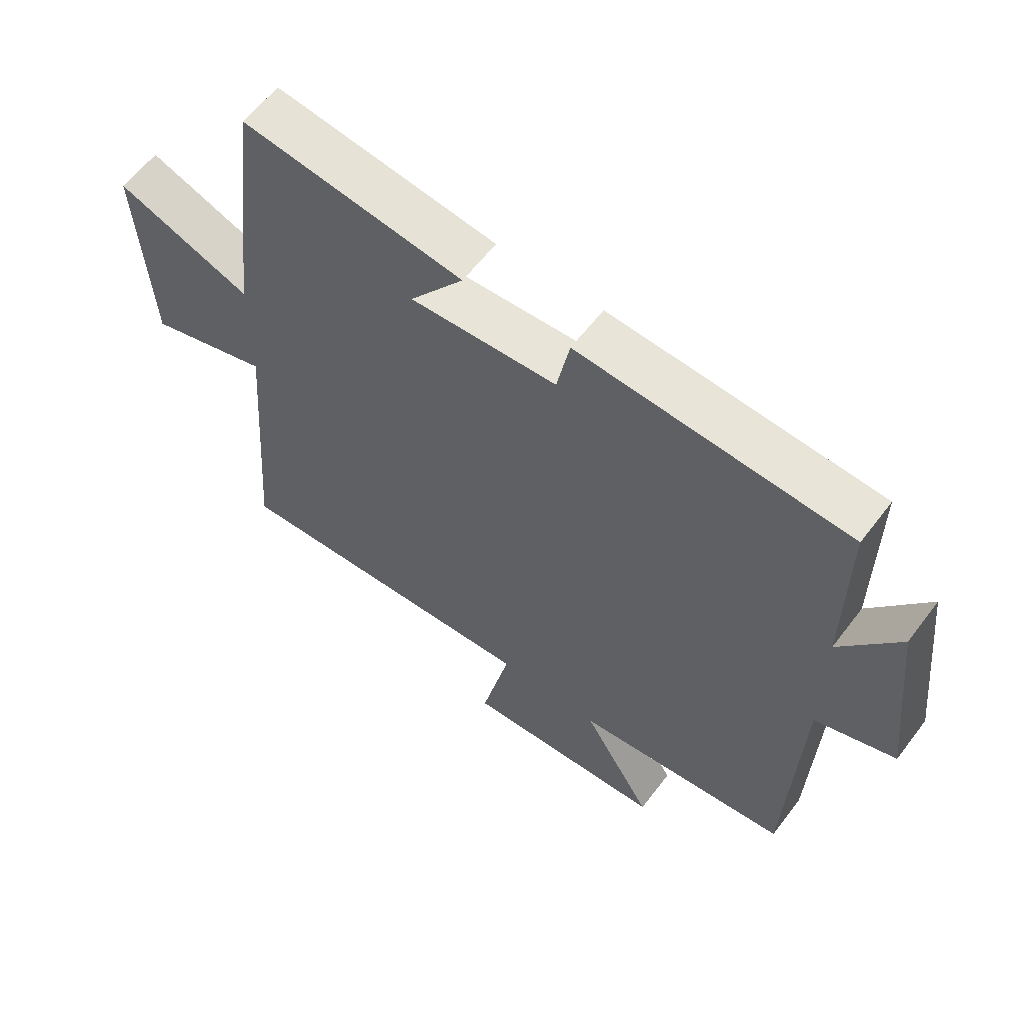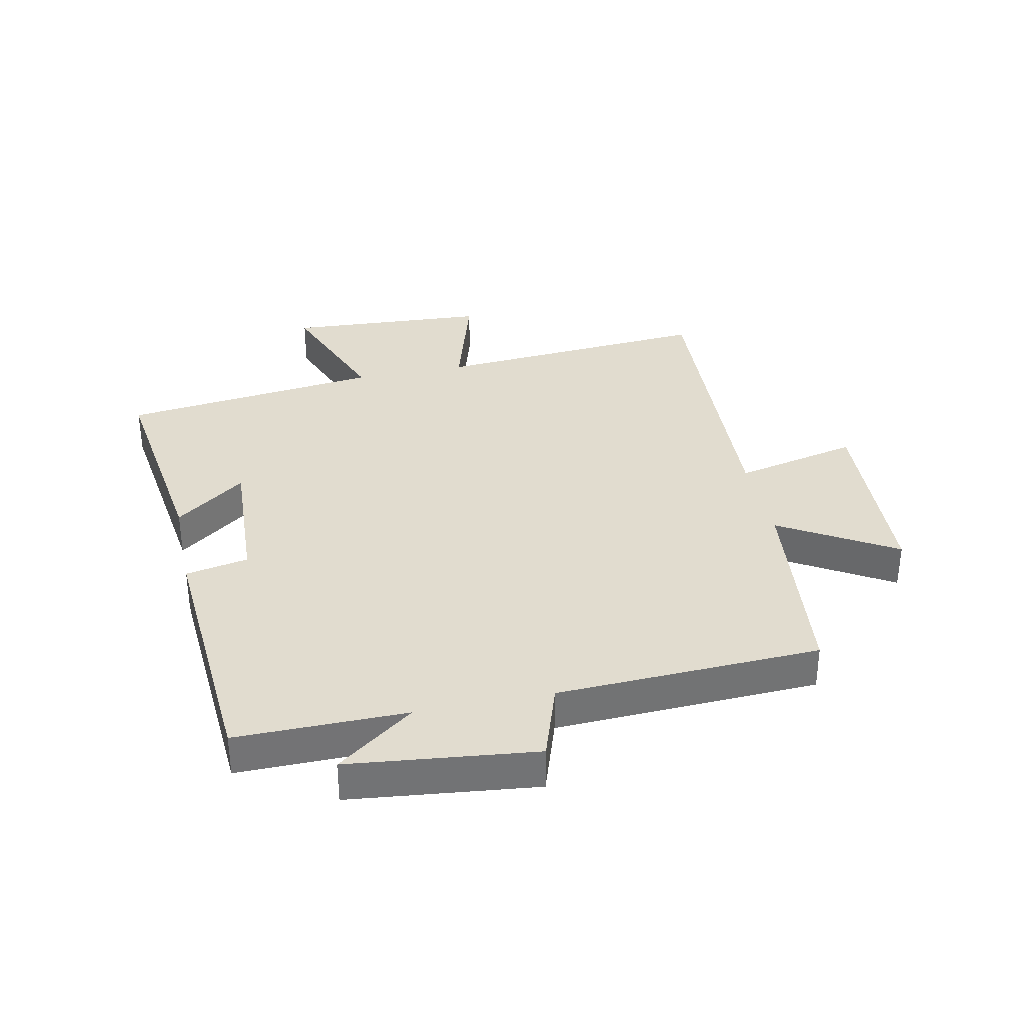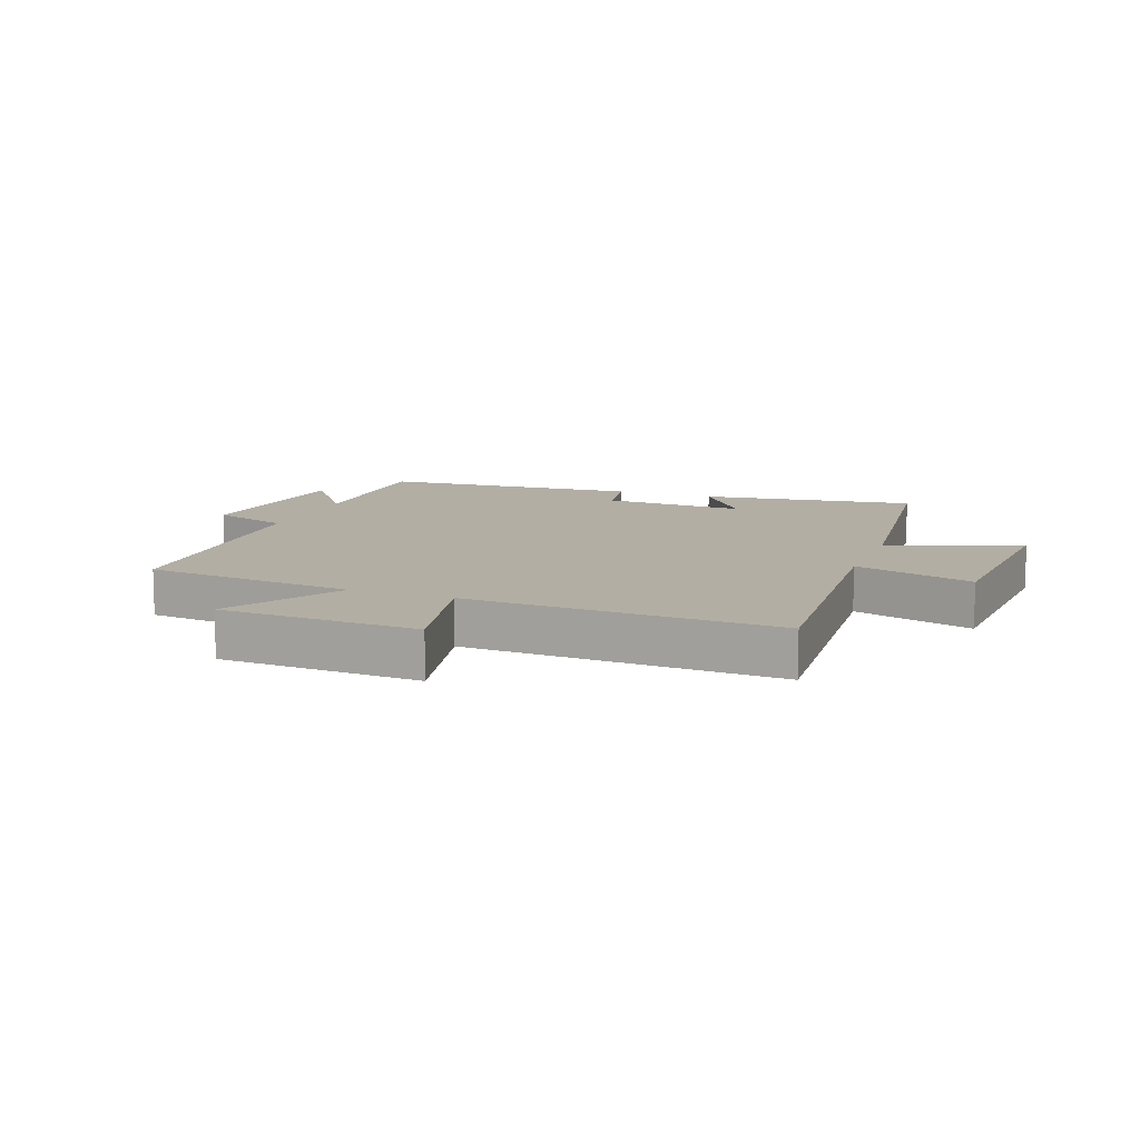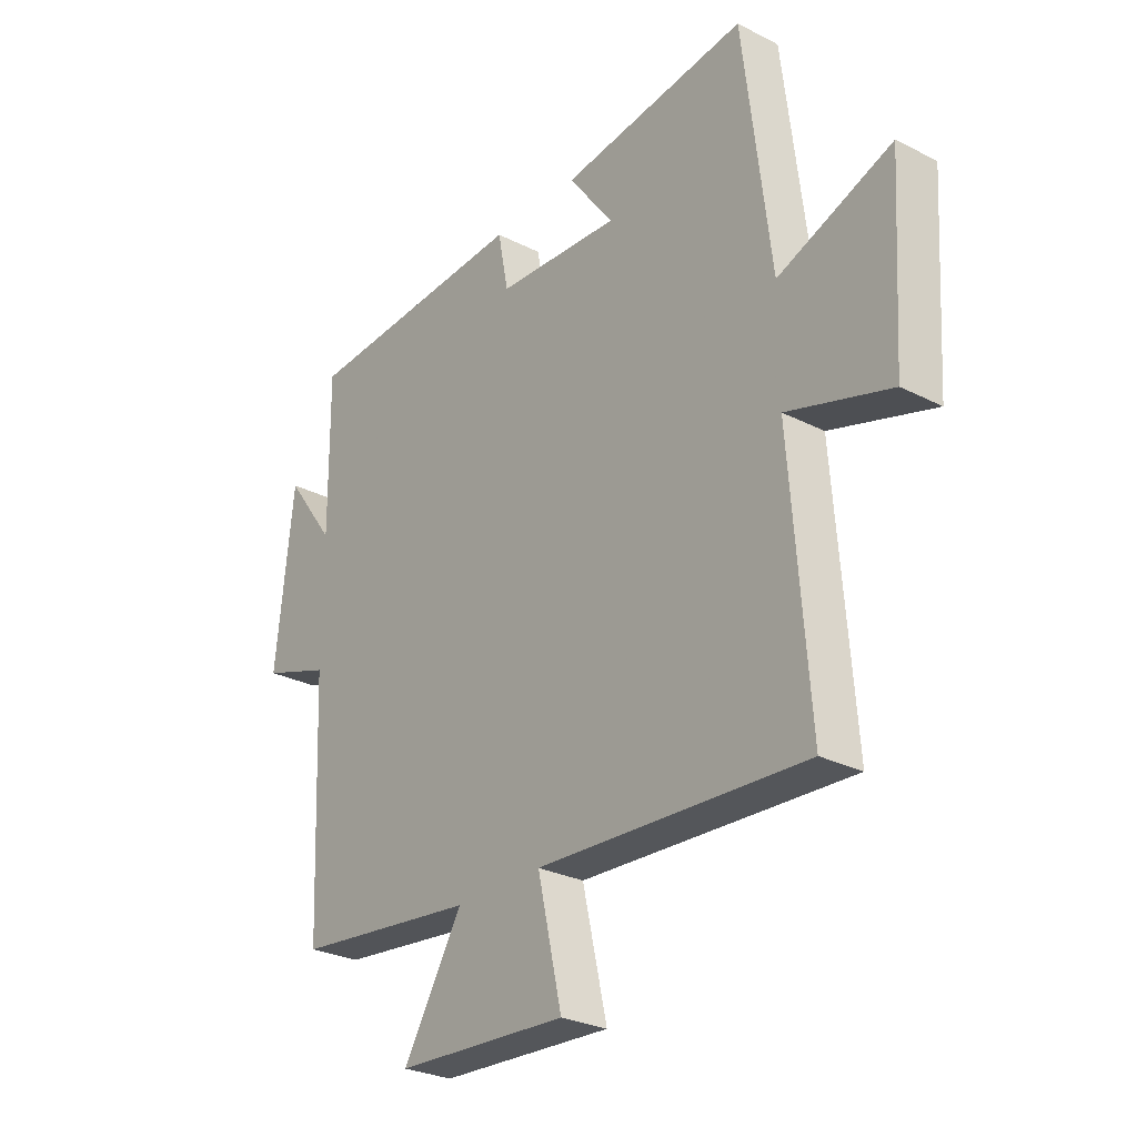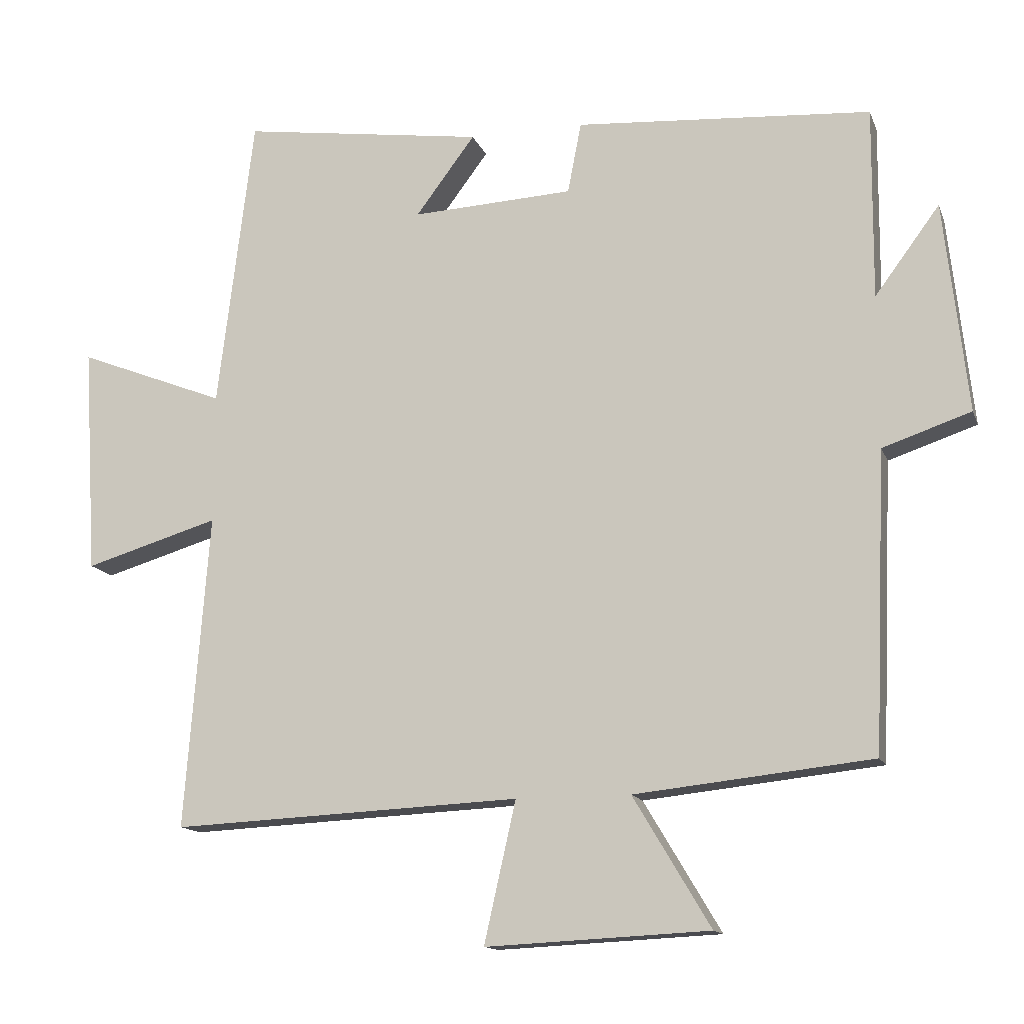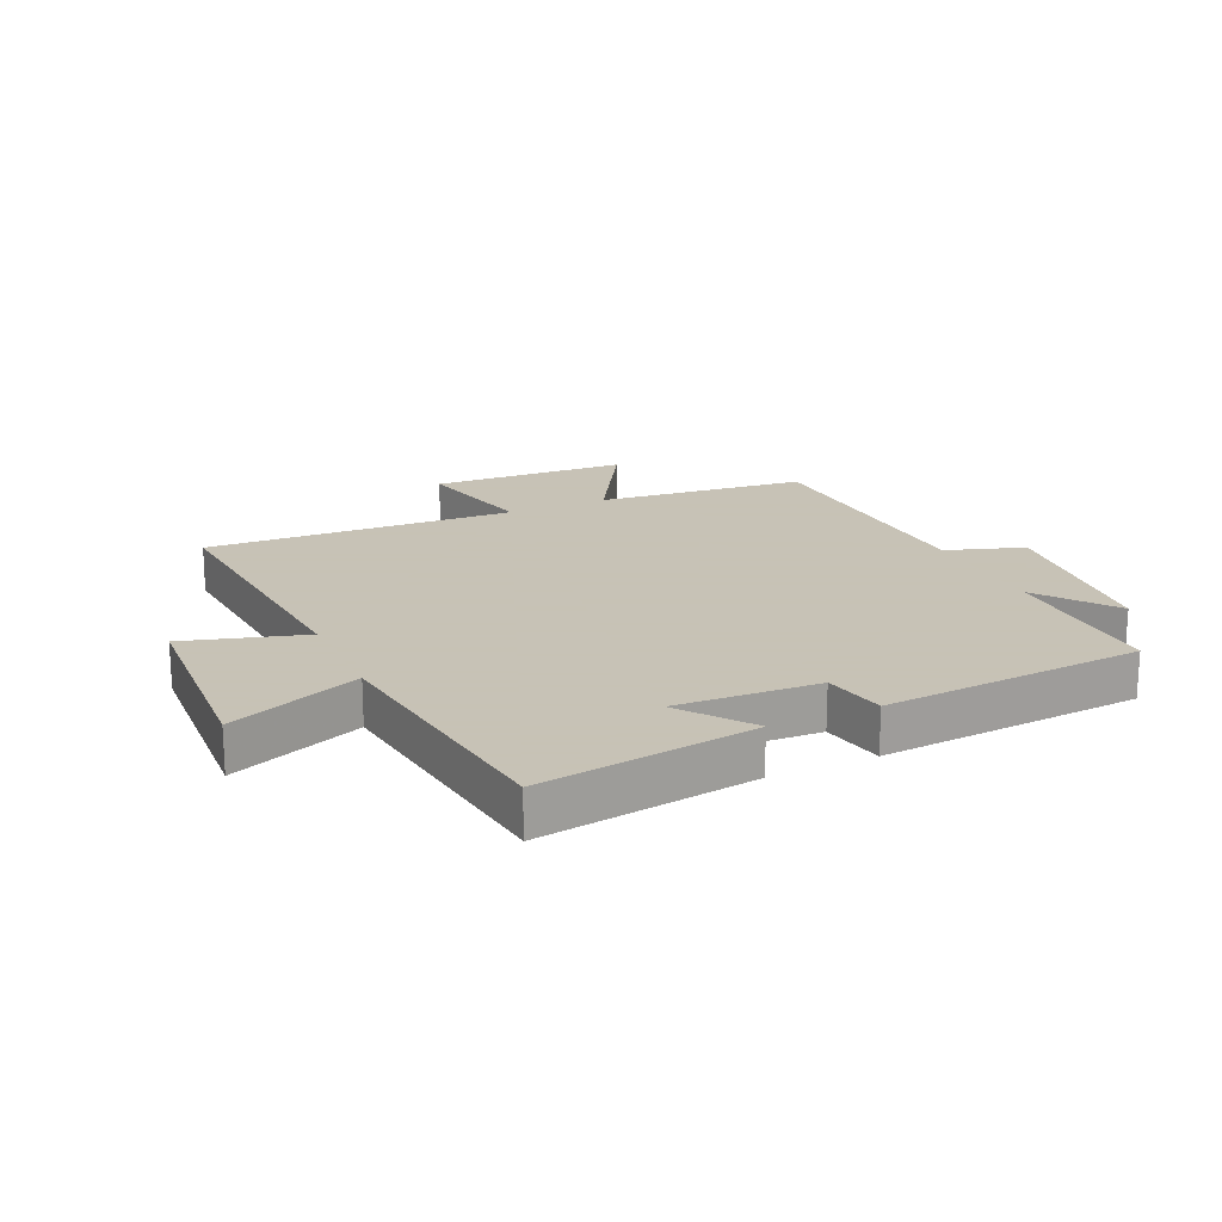
<metadata>
{"format":"obj","ext":"obj","renderer":"f3d","projection":"perspective","resolution":1024,"background":"white","views":[{"elev":60.1,"azim":37.0,"up":"+Z"},{"elev":34.5,"azim":78.2,"up":"+Y"},{"elev":10.9,"azim":-159.4,"up":"+Y"},{"elev":-27.6,"azim":-128.0,"up":"+Z"},{"elev":-13.8,"azim":16.1,"up":"+Z"},{"elev":19.1,"azim":-24.8,"up":"+Y"}]}
</metadata>
<code>
v -0.448 0.07 0.55
v -0.095 0.07 0.5
v -0.181 0.07 0.385
v 0.053 0.07 0.397
v 0.073 0.07 0.5
v 0.502 0.07 0.47
v 0.5 0.07 0.191
v 0.594 0.07 0.318
v 0.628 0.07 0.012
v 0.5 0.07 -0.031
v 0.482 0.07 -0.463
v 0.138 0.07 -0.5
v 0.25 0.07 -0.688
v -0.074 0.07 -0.704
v -0.028 0.07 -0.5
v -0.535 0.07 -0.524
v -0.5 0.07 -0.067
v -0.695 0.07 -0.125
v -0.715 0.07 0.207
v -0.5 0.07 0.123
v -0.448 0 0.55
v -0.095 0 0.5
v -0.181 0 0.385
v 0.053 0 0.397
v 0.073 0 0.5
v 0.502 0 0.47
v 0.5 0 0.191
v 0.594 0 0.318
v 0.628 0 0.012
v 0.5 0 -0.031
v 0.482 0 -0.463
v 0.138 0 -0.5
v 0.25 0 -0.688
v -0.074 0 -0.704
v -0.028 0 -0.5
v -0.535 0 -0.524
v -0.5 0 -0.067
v -0.695 0 -0.125
v -0.715 0 0.207
v -0.5 0 0.123
f 17 18 19 20
f 17 20 1
f 15 16 17 1
f 12 13 14 15
f 10 11 12 15
f 7 8 9 10
f 7 10 15
f 4 5 6 7
f 3 4 7 15
f 1 2 3
f 1 3 15
f 40 39 38 37
f 21 40 37
f 21 37 36 35
f 35 34 33 32
f 35 32 31 30
f 30 29 28 27
f 35 30 27
f 27 26 25 24
f 35 27 24 23
f 23 22 21
f 35 23 21
f 1 21 22 2
f 2 22 23 3
f 3 23 24 4
f 4 24 25 5
f 5 25 26 6
f 6 26 27 7
f 7 27 28 8
f 8 28 29 9
f 9 29 30 10
f 10 30 31 11
f 11 31 32 12
f 12 32 33 13
f 13 33 34 14
f 14 34 35 15
f 15 35 36 16
f 16 36 37 17
f 17 37 38 18
f 18 38 39 19
f 19 39 40 20
f 20 40 21 1

</code>
